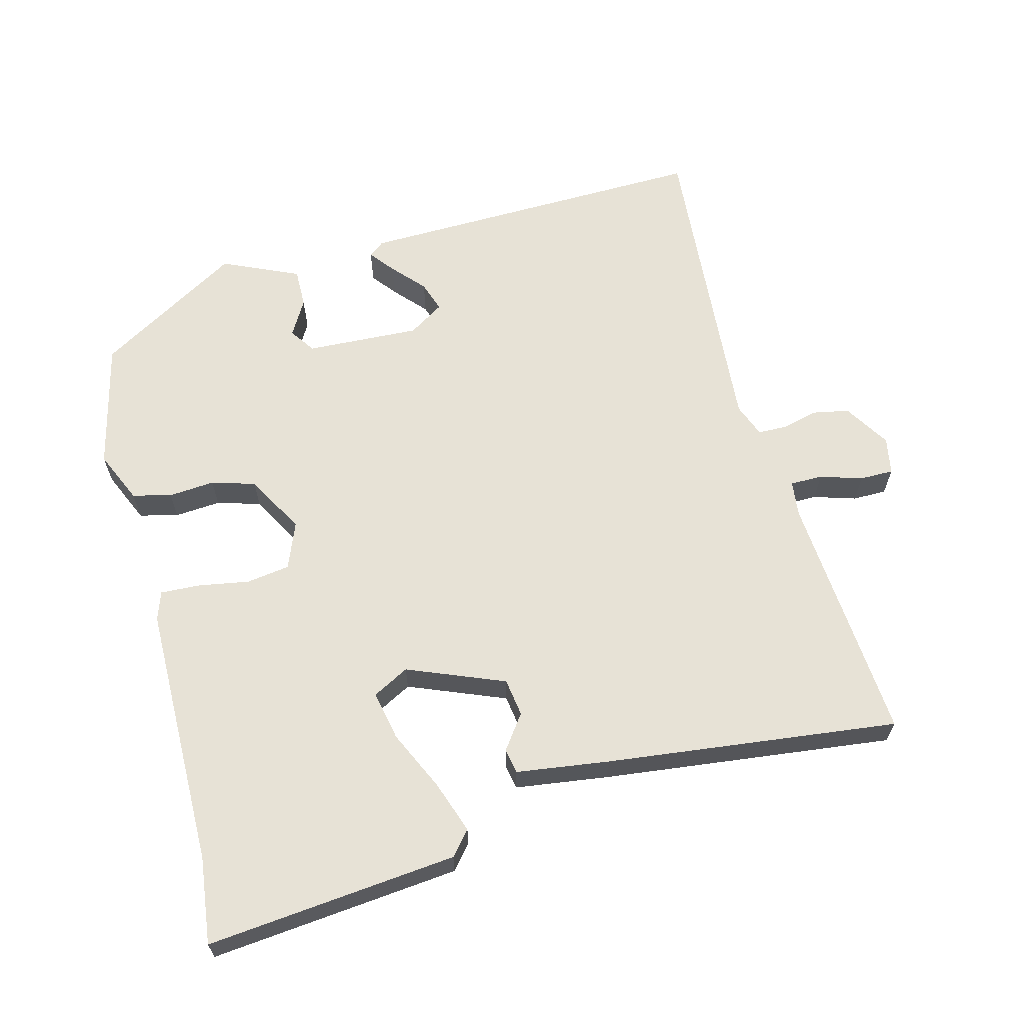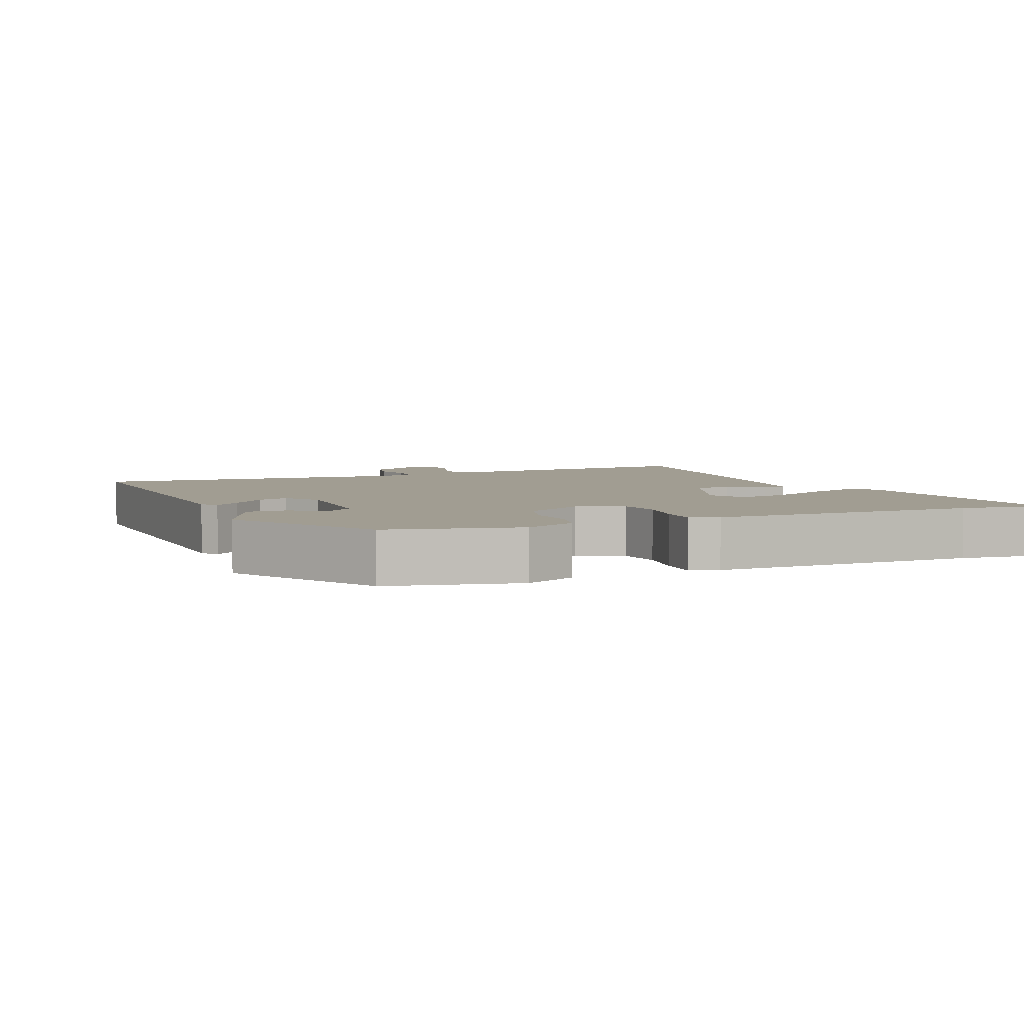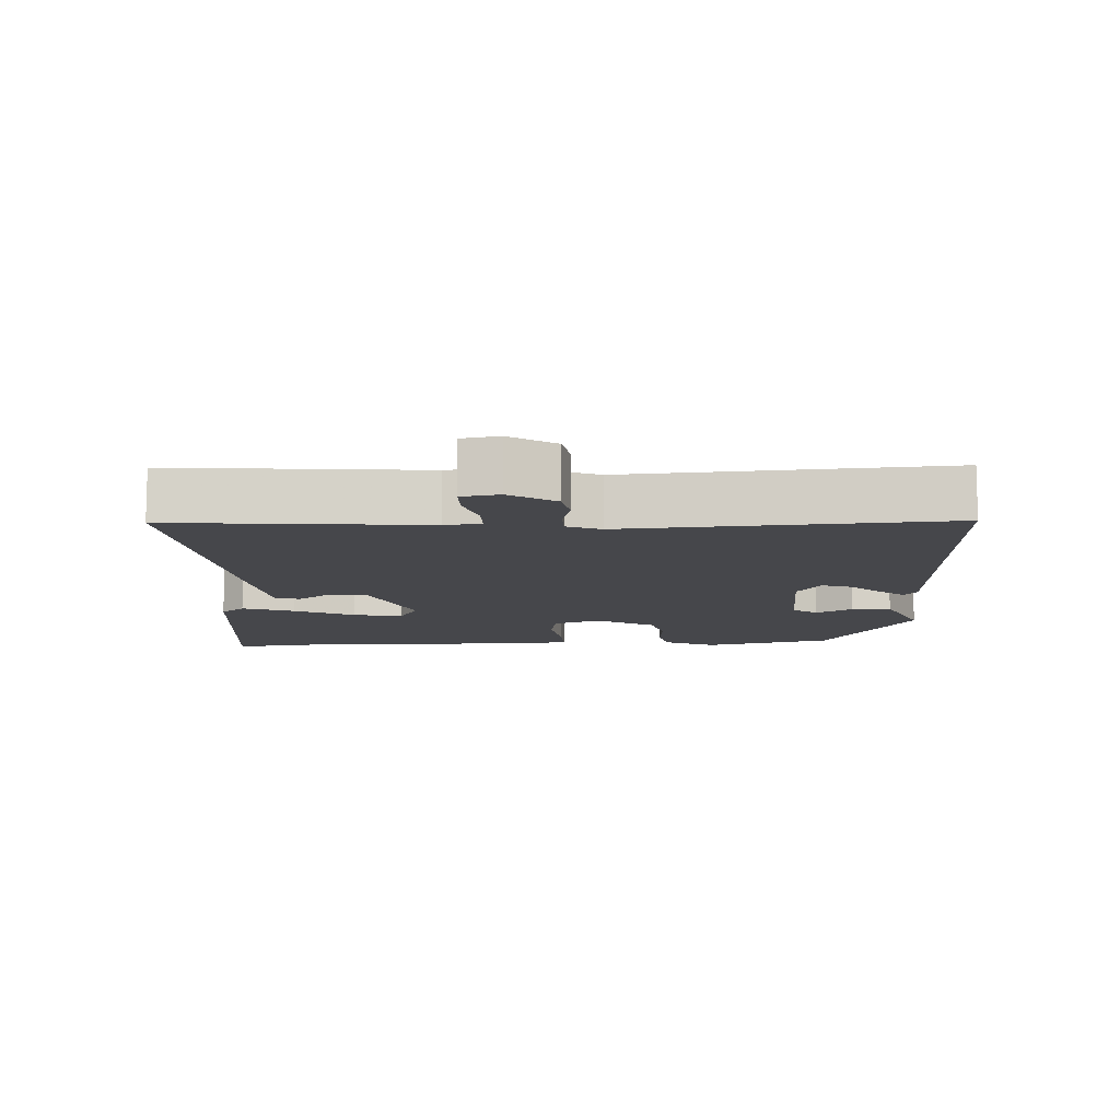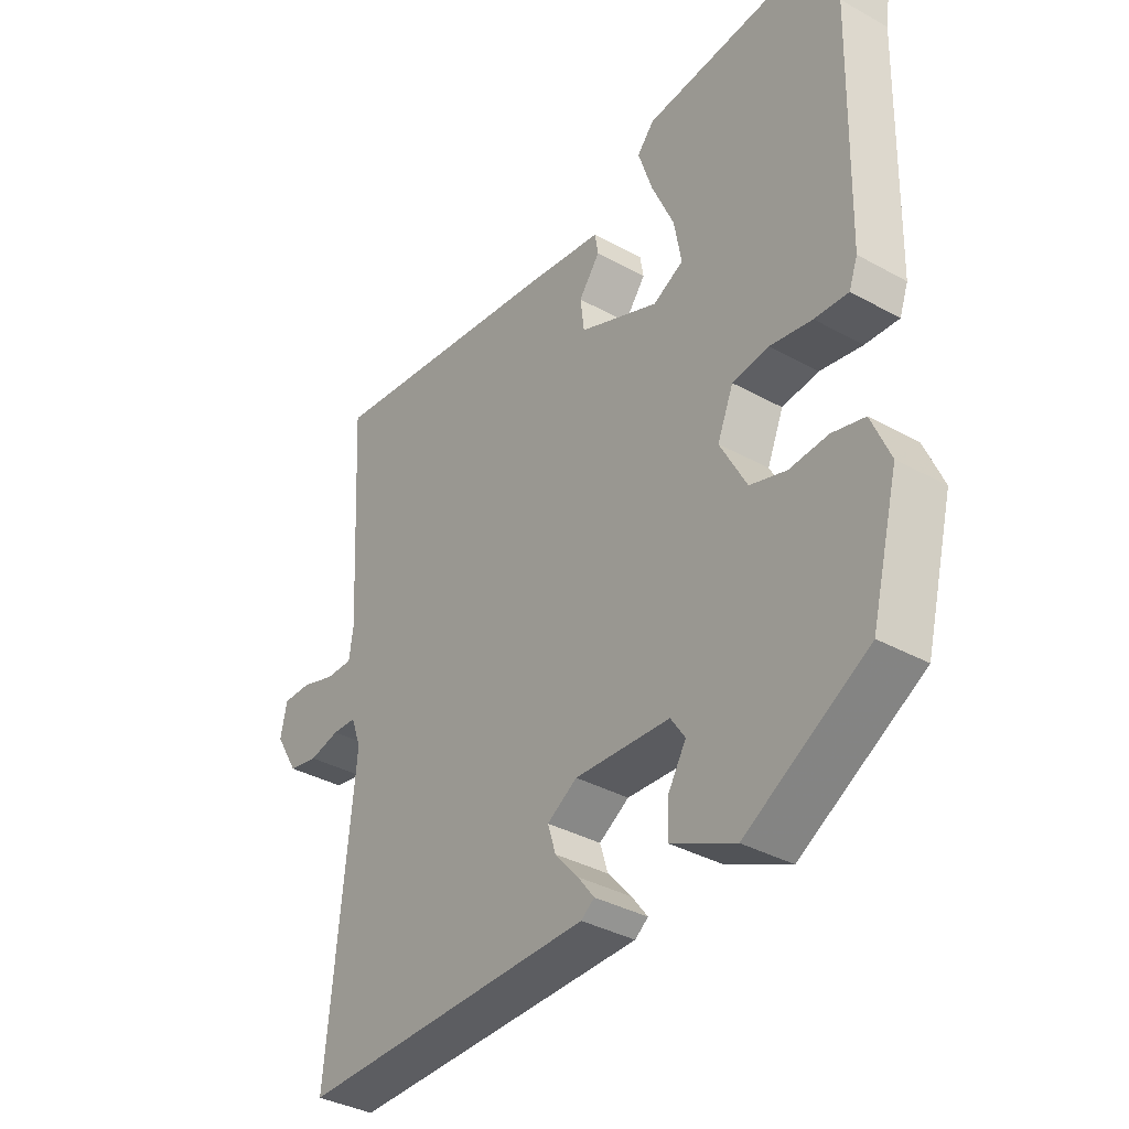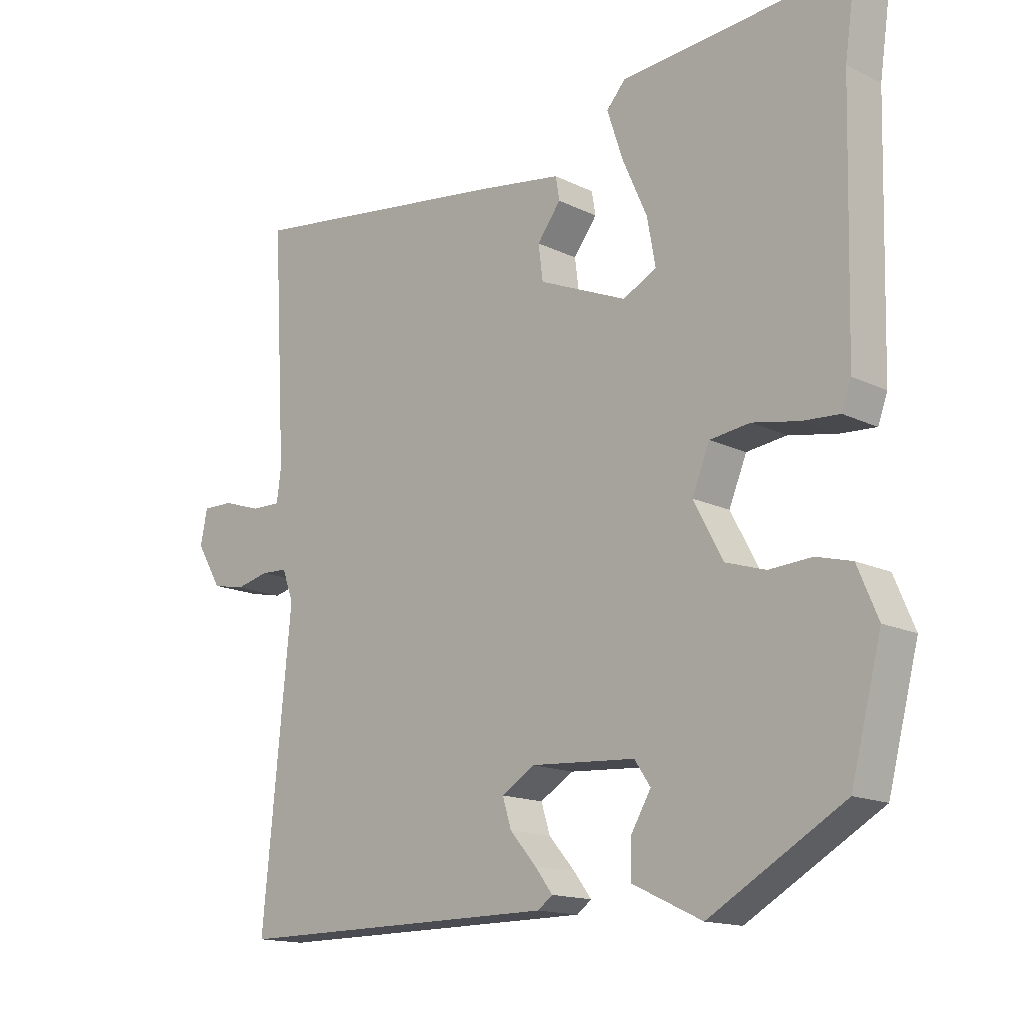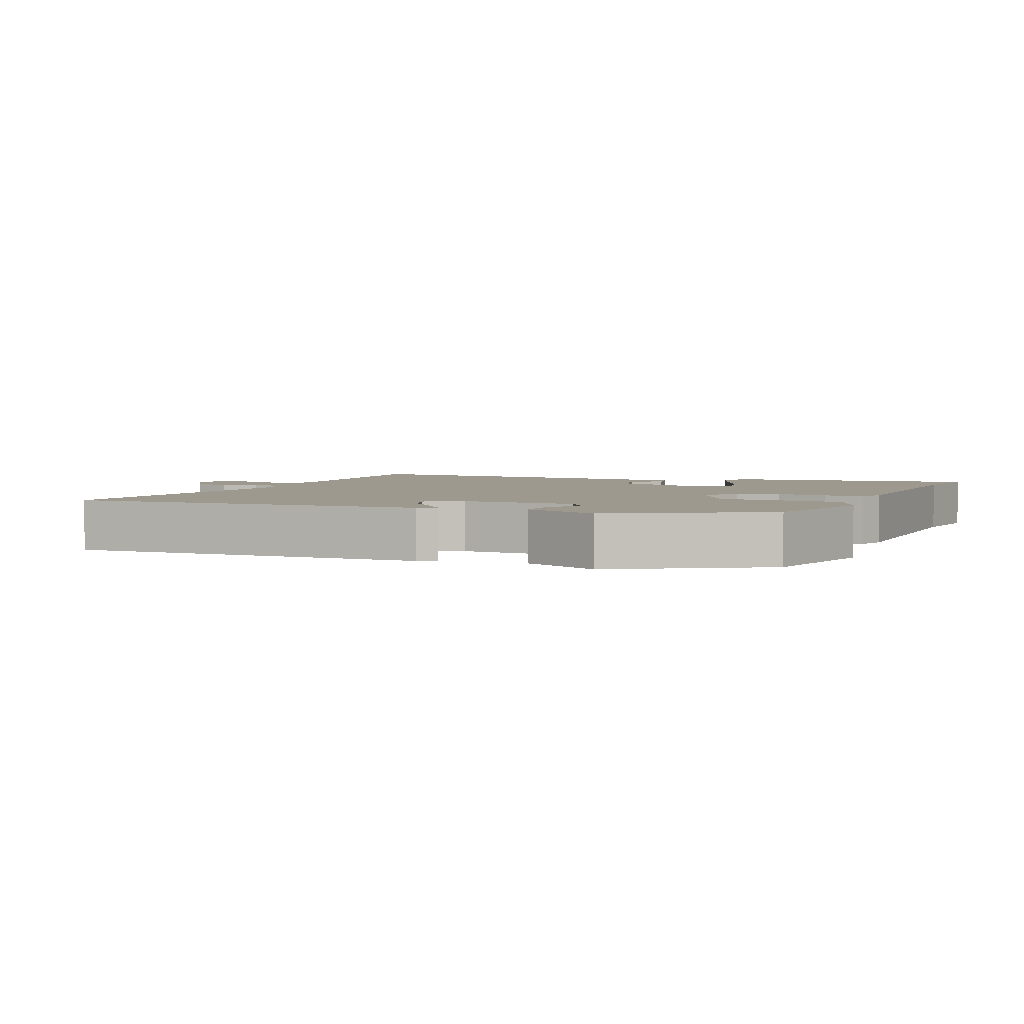
<metadata>
{"format":"obj","ext":"obj","renderer":"f3d","projection":"perspective","resolution":1024,"background":"white","views":[{"elev":63.6,"azim":-15.7,"up":"+Y"},{"elev":4.8,"azim":-114.3,"up":"+Y"},{"elev":-10.7,"azim":91.1,"up":"+Y"},{"elev":-36.5,"azim":-125.8,"up":"+Z"},{"elev":-15.2,"azim":-136.0,"up":"+Z"},{"elev":3.3,"azim":-157.7,"up":"+Y"}]}
</metadata>
<code>
v -0.493 0.07 0.451
v -0.511 0.07 0.575
v -0.148 0.07 0.546
v -0.118 0.07 0.512
v -0.143 0.07 0.436
v -0.182 0.07 0.348
v -0.195 0.07 0.276
v -0.142 0.07 0.249
v -0.003 0.07 0.308
v 0.004 0.07 0.363
v -0.033 0.07 0.412
v -0.027 0.07 0.448
v 0.107 0.07 0.469
v 0.529 0.07 0.527
v 0.508 0.07 0.162
v 0.515 0.07 0.11
v 0.562 0.07 0.111
v 0.623 0.07 0.131
v 0.672 0.07 0.132
v 0.683 0.07 0.078
v 0.643 0.07 0.011
v 0.591 0.07 0
v 0.538 0.07 0.012
v 0.496 0.07 0.01
v 0.478 0.07 -0.039
v 0.523 0.07 -0.5
v 0.008 0.07 -0.498
v -0.015 0.07 -0.481
v 0.013 0.07 -0.444
v 0.054 0.07 -0.397
v 0.068 0.07 -0.352
v 0.016 0.07 -0.32
v -0.149 0.07 -0.331
v -0.174 0.07 -0.368
v -0.143 0.07 -0.42
v -0.141 0.07 -0.477
v -0.251 0.07 -0.529
v -0.462 0.07 -0.408
v -0.51 0.07 -0.223
v -0.478 0.07 -0.147
v -0.422 0.07 -0.132
v -0.355 0.07 -0.136
v -0.292 0.07 -0.116
v -0.246 0.07 -0.03
v -0.274 0.07 0.037
v -0.337 0.07 0.045
v -0.41 0.07 0.031
v -0.468 0.07 0.027
v -0.483 0.07 0.068
v -0.493 0 0.451
v -0.511 0 0.575
v -0.148 0 0.546
v -0.118 0 0.512
v -0.143 0 0.436
v -0.182 0 0.348
v -0.195 0 0.276
v -0.142 0 0.249
v -0.003 0 0.308
v 0.004 0 0.363
v -0.033 0 0.412
v -0.027 0 0.448
v 0.107 0 0.469
v 0.529 0 0.527
v 0.508 0 0.162
v 0.515 0 0.11
v 0.562 0 0.111
v 0.623 0 0.131
v 0.672 0 0.132
v 0.683 0 0.078
v 0.643 0 0.011
v 0.591 0 0
v 0.538 0 0.012
v 0.496 0 0.01
v 0.478 0 -0.039
v 0.523 0 -0.5
v 0.008 0 -0.498
v -0.015 0 -0.481
v 0.013 0 -0.444
v 0.054 0 -0.397
v 0.068 0 -0.352
v 0.016 0 -0.32
v -0.149 0 -0.331
v -0.174 0 -0.368
v -0.143 0 -0.42
v -0.141 0 -0.477
v -0.251 0 -0.529
v -0.462 0 -0.408
v -0.51 0 -0.223
v -0.478 0 -0.147
v -0.422 0 -0.132
v -0.355 0 -0.136
v -0.292 0 -0.116
v -0.246 0 -0.03
v -0.274 0 0.037
v -0.337 0 0.045
v -0.41 0 0.031
v -0.468 0 0.027
v -0.483 0 0.068
f 48 49 1
f 47 48 1
f 46 47 1
f 1 2 3
f 46 1 3
f 45 46 3
f 40 41 42
f 39 40 42
f 38 39 42
f 37 38 42
f 36 37 42
f 35 36 42
f 34 35 42
f 33 34 42 43
f 32 33 43 44
f 28 29 30
f 27 28 30
f 26 27 30
f 25 26 30
f 24 25 30 31
f 21 22 23
f 20 21 23
f 19 20 23
f 18 19 23
f 17 18 23
f 16 17 23 24
f 32 44 45
f 31 32 45
f 24 31 45
f 16 24 45
f 15 16 45
f 13 14 15
f 12 13 15
f 11 12 15
f 10 11 15
f 3 4 5 6
f 3 6 7
f 45 3 7
f 9 10 15
f 8 9 15 45
f 7 8 45
f 50 98 97
f 50 97 96
f 50 96 95
f 52 51 50
f 52 50 95
f 52 95 94
f 91 90 89
f 91 89 88
f 91 88 87
f 91 87 86
f 91 86 85
f 91 85 84
f 91 84 83
f 92 91 83 82
f 93 92 82 81
f 79 78 77
f 79 77 76
f 79 76 75
f 79 75 74
f 80 79 74 73
f 72 71 70
f 72 70 69
f 72 69 68
f 72 68 67
f 72 67 66
f 73 72 66 65
f 94 93 81
f 94 81 80
f 94 80 73
f 94 73 65
f 94 65 64
f 64 63 62
f 64 62 61
f 64 61 60
f 64 60 59
f 55 54 53 52
f 56 55 52
f 56 52 94
f 64 59 58
f 94 64 58 57
f 94 57 56
f 1 50 51 2
f 2 51 52 3
f 3 52 53 4
f 4 53 54 5
f 5 54 55 6
f 6 55 56 7
f 7 56 57 8
f 8 57 58 9
f 9 58 59 10
f 10 59 60 11
f 11 60 61 12
f 12 61 62 13
f 13 62 63 14
f 14 63 64 15
f 15 64 65 16
f 16 65 66 17
f 17 66 67 18
f 18 67 68 19
f 19 68 69 20
f 20 69 70 21
f 21 70 71 22
f 22 71 72 23
f 23 72 73 24
f 24 73 74 25
f 25 74 75 26
f 26 75 76 27
f 27 76 77 28
f 28 77 78 29
f 29 78 79 30
f 30 79 80 31
f 31 80 81 32
f 32 81 82 33
f 33 82 83 34
f 34 83 84 35
f 35 84 85 36
f 36 85 86 37
f 37 86 87 38
f 38 87 88 39
f 39 88 89 40
f 40 89 90 41
f 41 90 91 42
f 42 91 92 43
f 43 92 93 44
f 44 93 94 45
f 45 94 95 46
f 46 95 96 47
f 47 96 97 48
f 48 97 98 49
f 49 98 50 1

</code>
